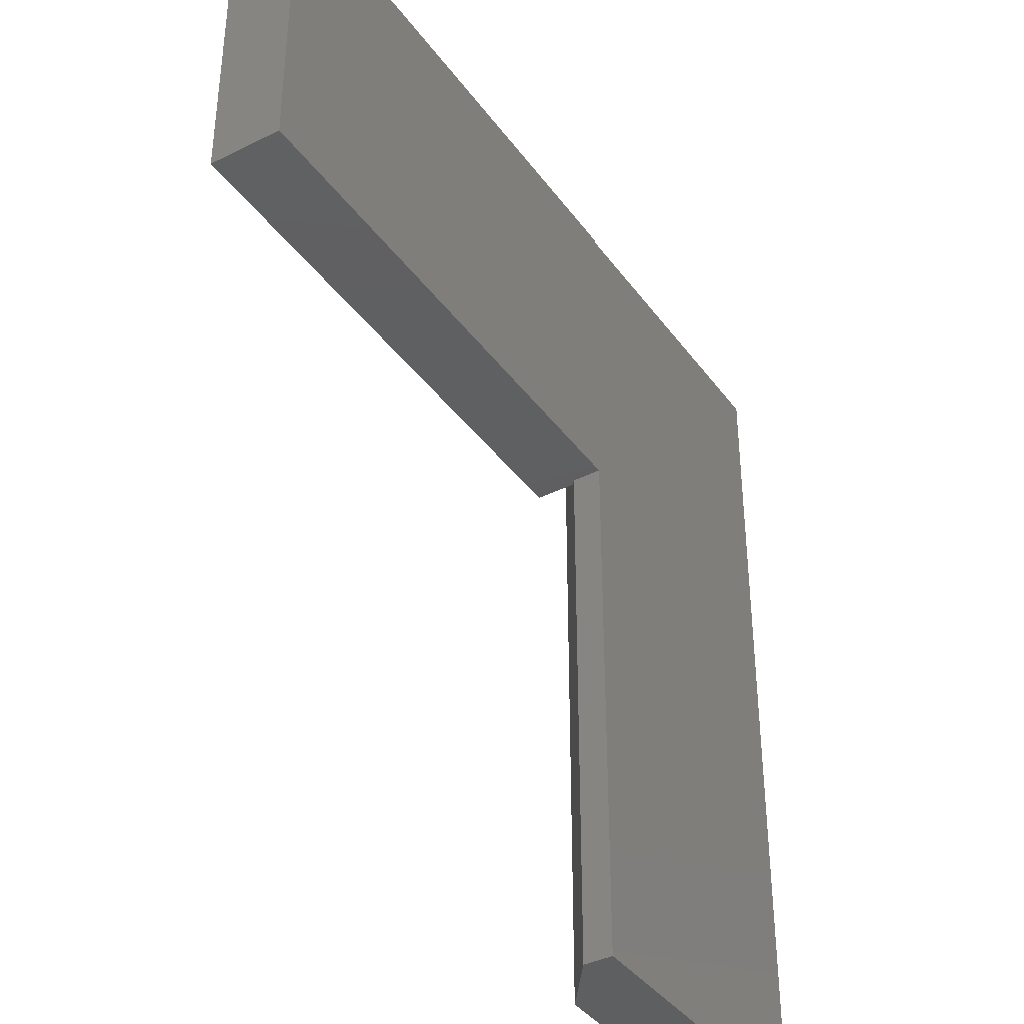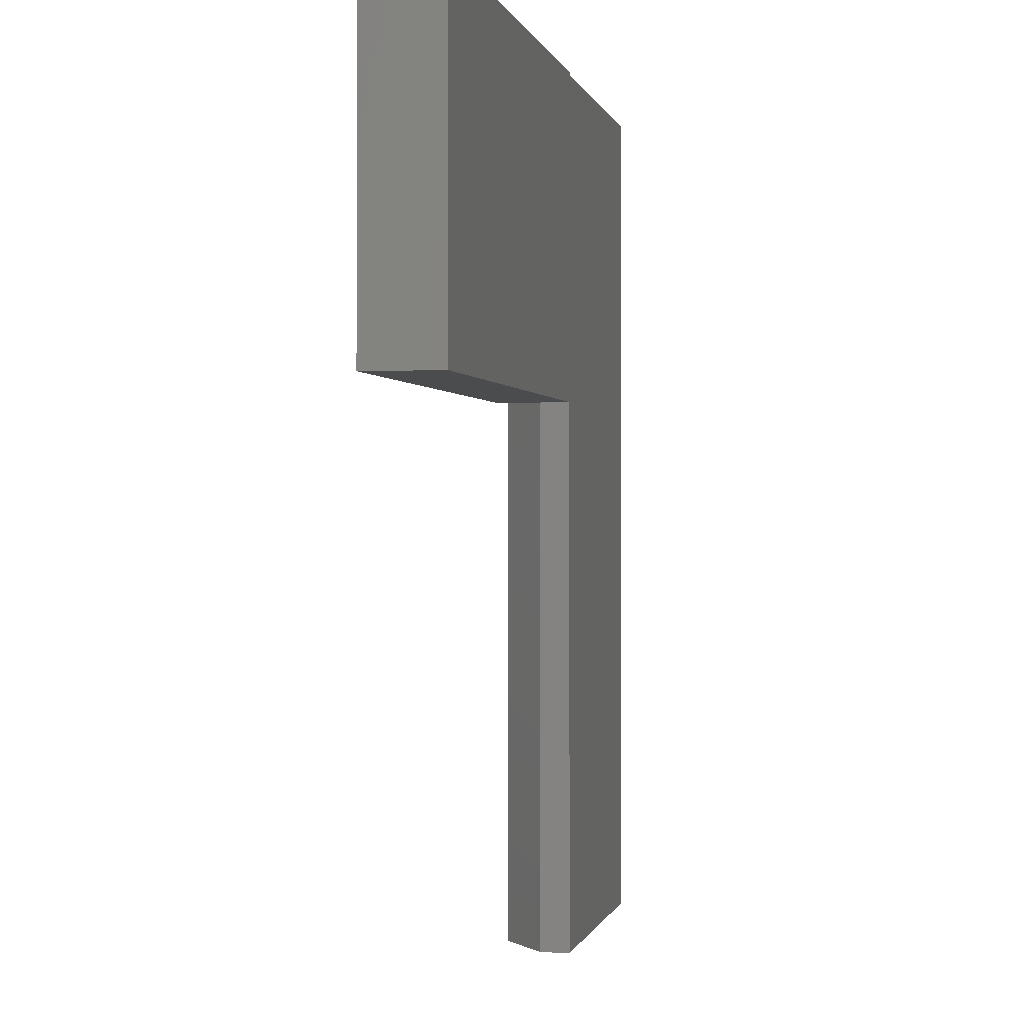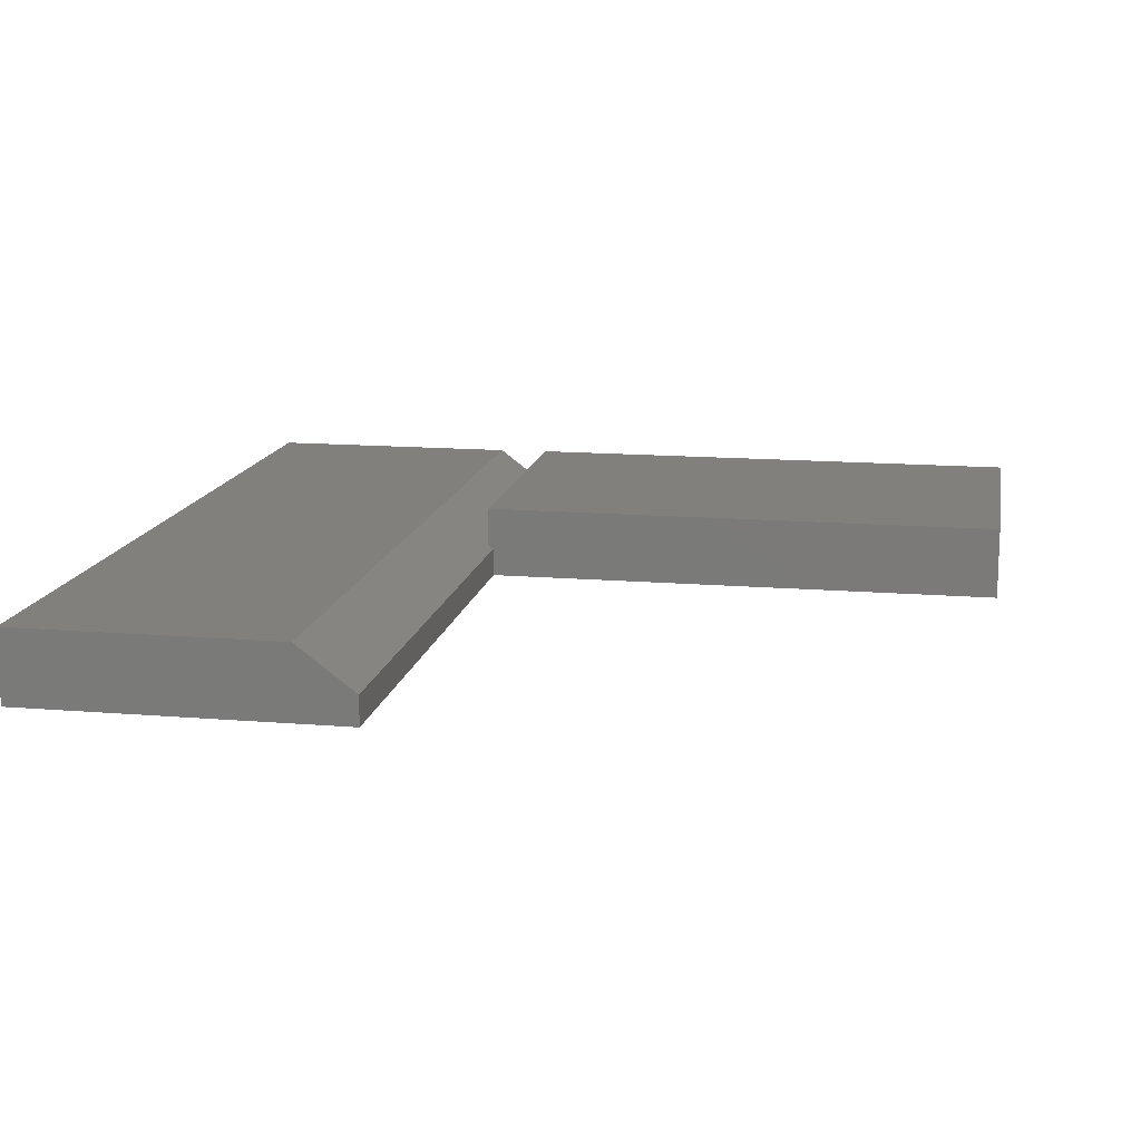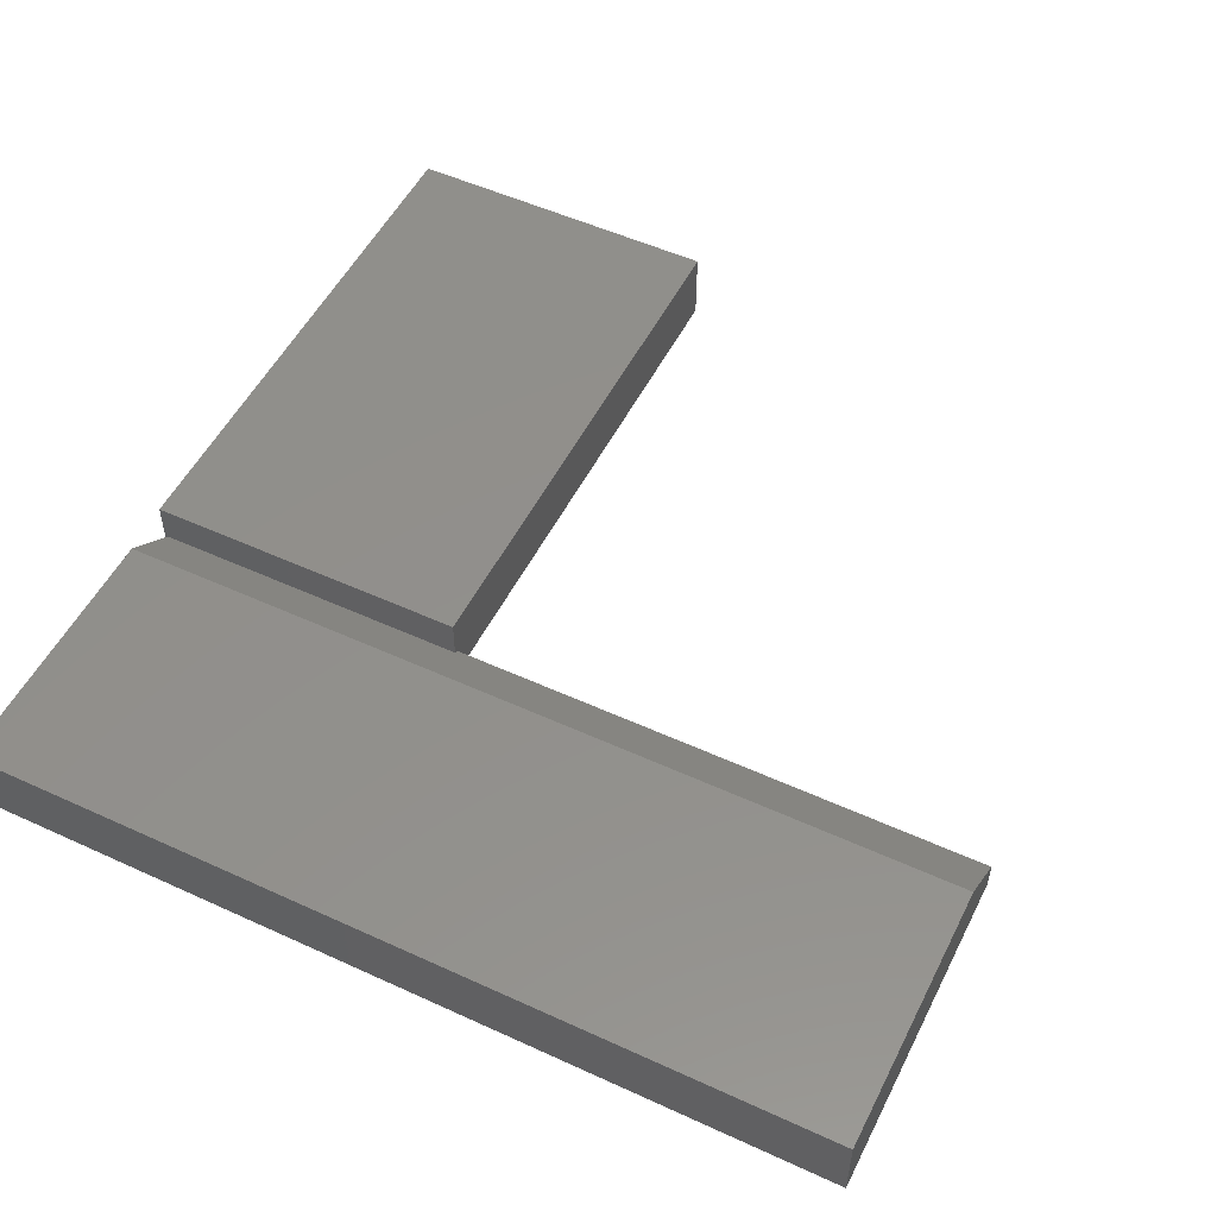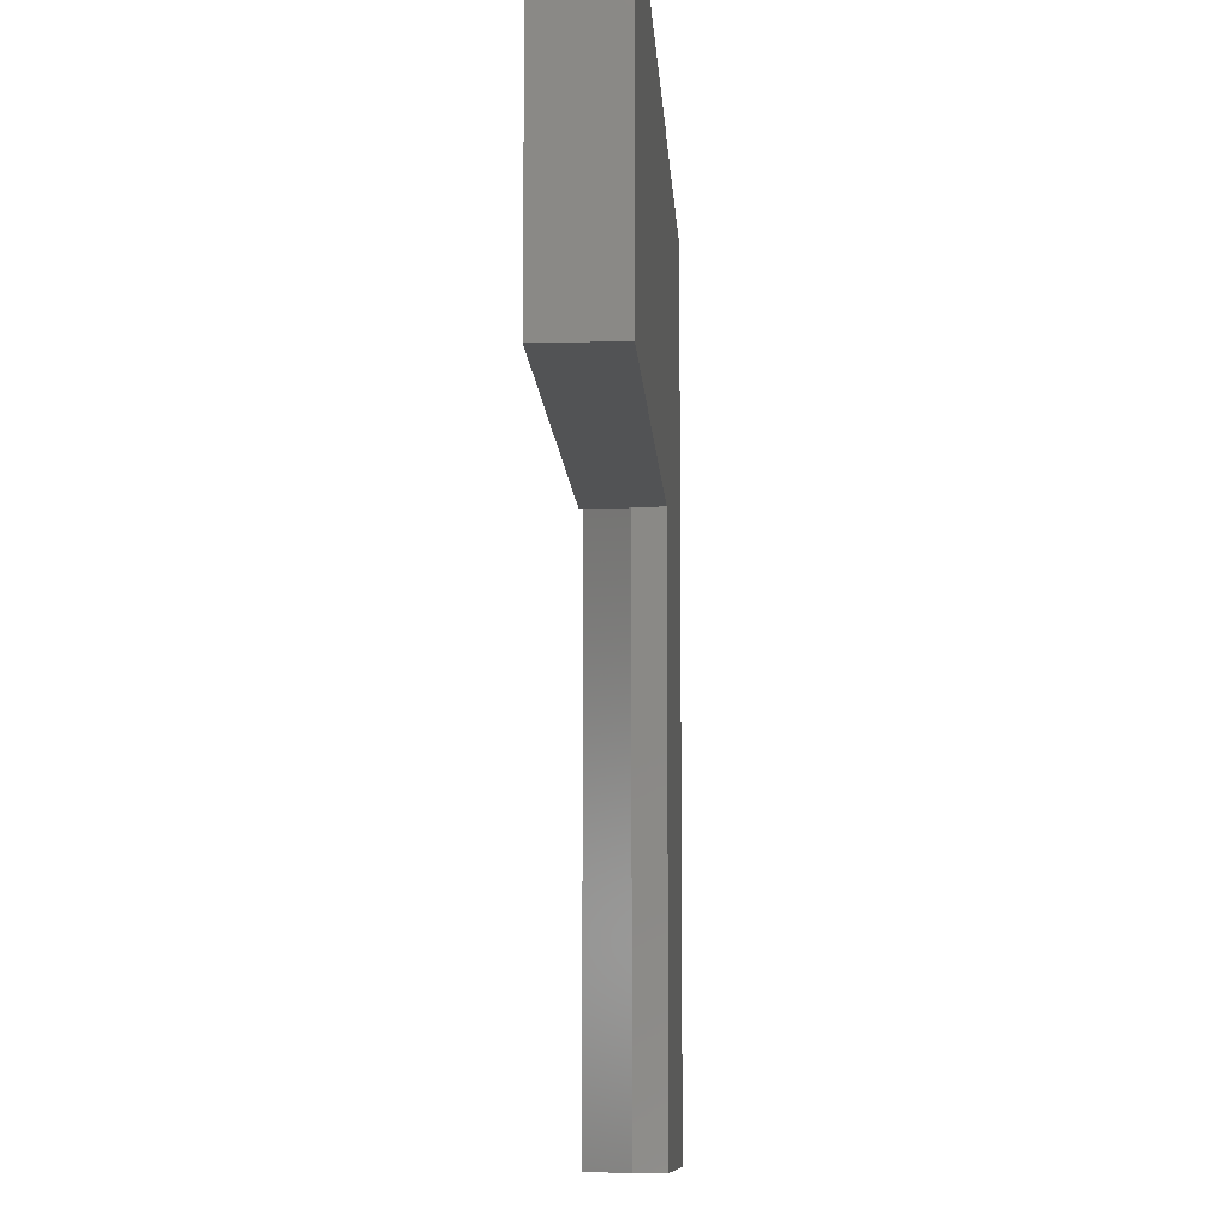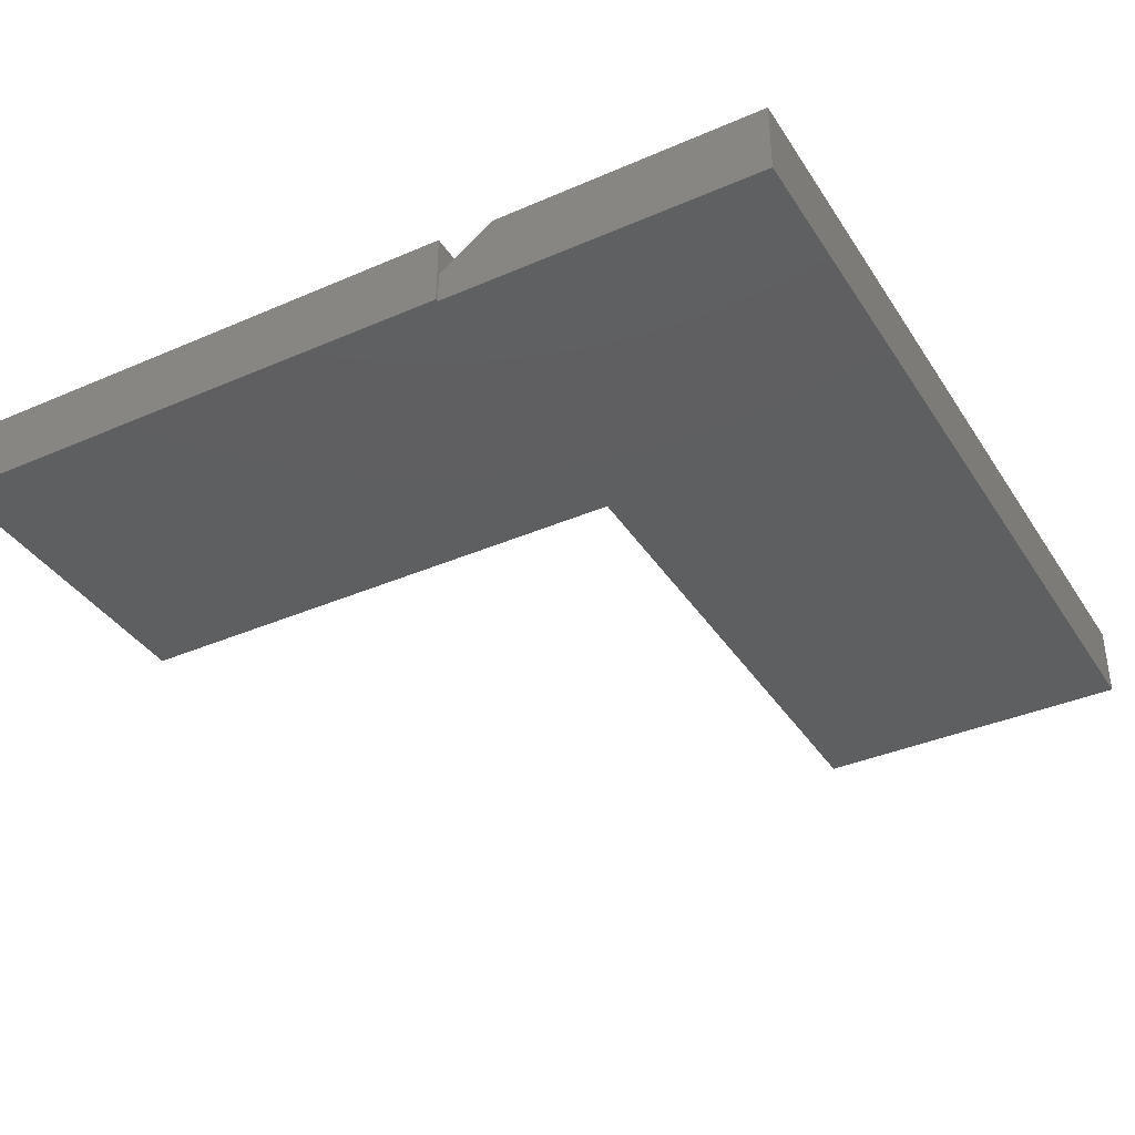
<metadata>
{"format":"stl","ext":"stl","renderer":"f3d","projection":"perspective","resolution":1024,"background":"white","views":[{"elev":-38.7,"azim":122.1,"up":"+Y"},{"elev":-0.2,"azim":101.4,"up":"+Y"},{"elev":14.1,"azim":10.4,"up":"+Z"},{"elev":52.4,"azim":-63.7,"up":"+Z"},{"elev":-9.5,"azim":93.2,"up":"+Y"},{"elev":-37.5,"azim":-150.9,"up":"+Z"}]}
</metadata>
<code>
# stl→obj: 22 verts, 40 faces
v 0.1719 0.4609 0
v 0.1719 0.4641 0
v 0.75 0.4641 0
v 0.75 0.1172 0
v 0.1775 0.1172 0
v -0.1719 0.4609 0
v 0.1775 0.1116 0
v 0.1775 -0.4609 0
v -0.1719 -0.4609 0
v 0.75 0.4641 0.07812
v 0.1719 0.4641 0.07812
v 0.75 0.1172 0.07812
v 0.1775 0.1172 0.03125
v 0.1719 0.1172 0.07812
v 0.1719 0.1172 0.03544
v 0.1719 0.4609 0.03544
v 0.1775 0.1116 0.03125
v -0.1719 0.4609 0.07812
v 0.115 0.4609 0.07812
v 0.115 -0.4609 0.07812
v 0.1775 -0.4609 0.03125
v -0.1719 -0.4609 0.07812
f 1 2 3
f 3 4 1
f 1 4 5
f 1 5 6
f 5 7 6
f 6 7 8
f 6 8 9
f 10 3 11
f 11 3 2
f 12 4 10
f 10 4 3
f 5 4 13
f 4 12 13
f 13 12 14
f 13 14 15
f 11 2 1
f 11 1 16
f 11 16 15
f 11 15 14
f 17 7 13
f 13 7 5
f 6 18 1
f 1 18 19
f 1 19 16
f 17 13 15
f 17 15 20
f 17 20 21
f 19 20 16
f 16 20 15
f 14 12 11
f 11 12 10
f 22 20 18
f 18 20 19
f 21 8 17
f 17 8 7
f 22 9 20
f 20 9 8
f 20 8 21
f 18 6 22
f 22 6 9

</code>
